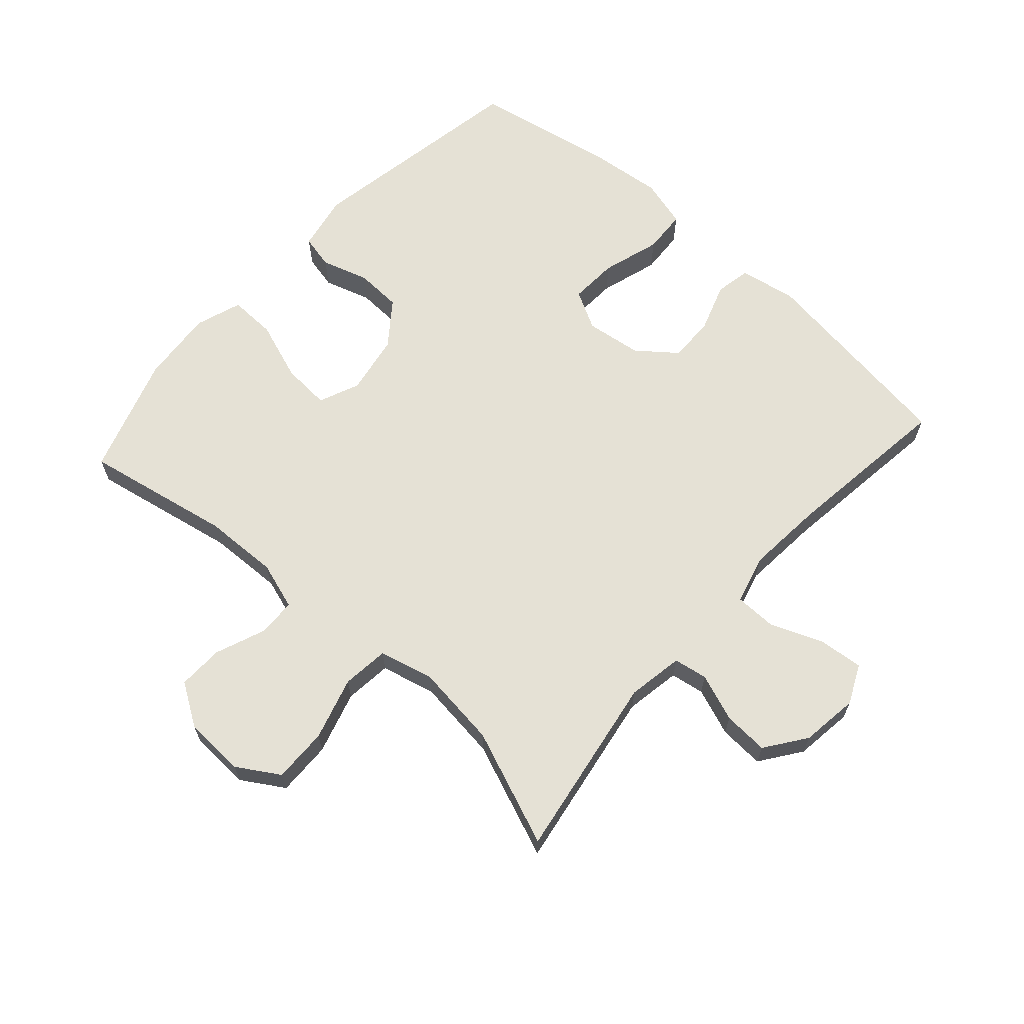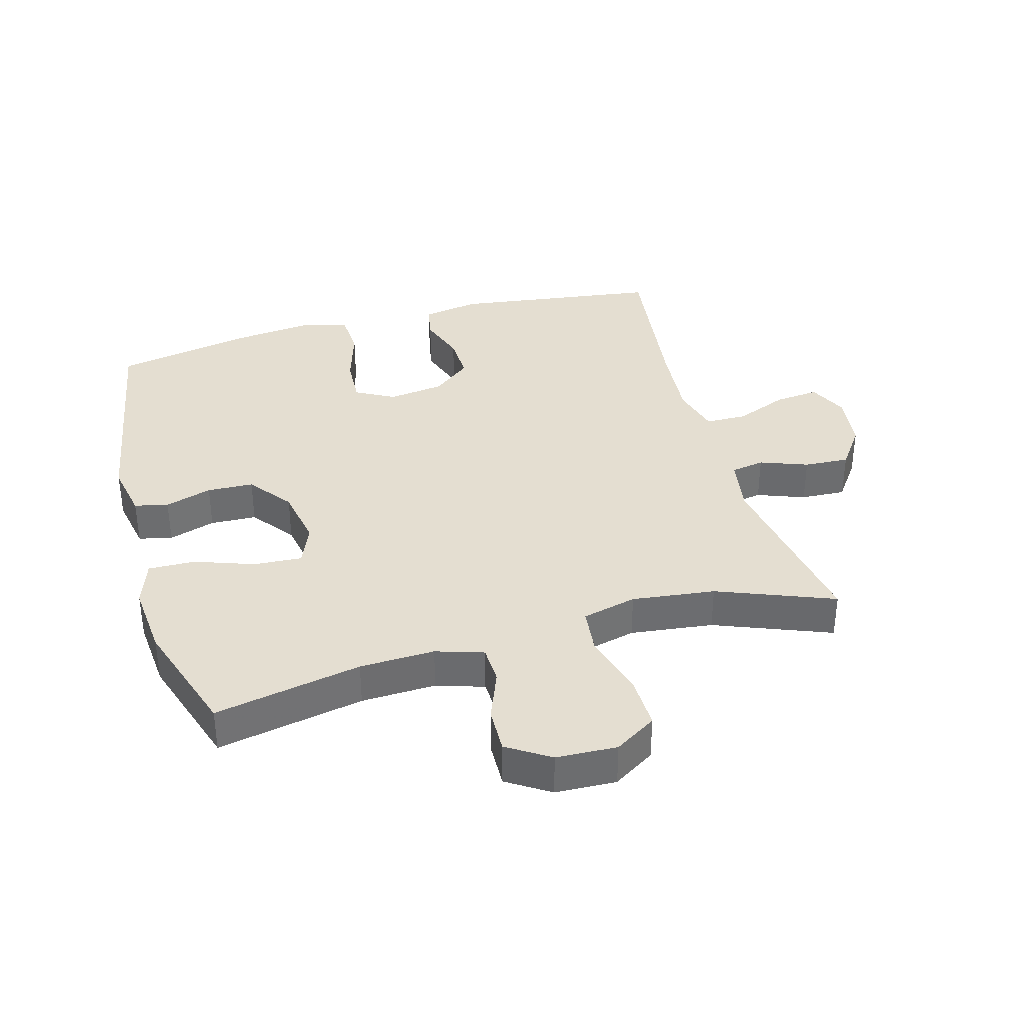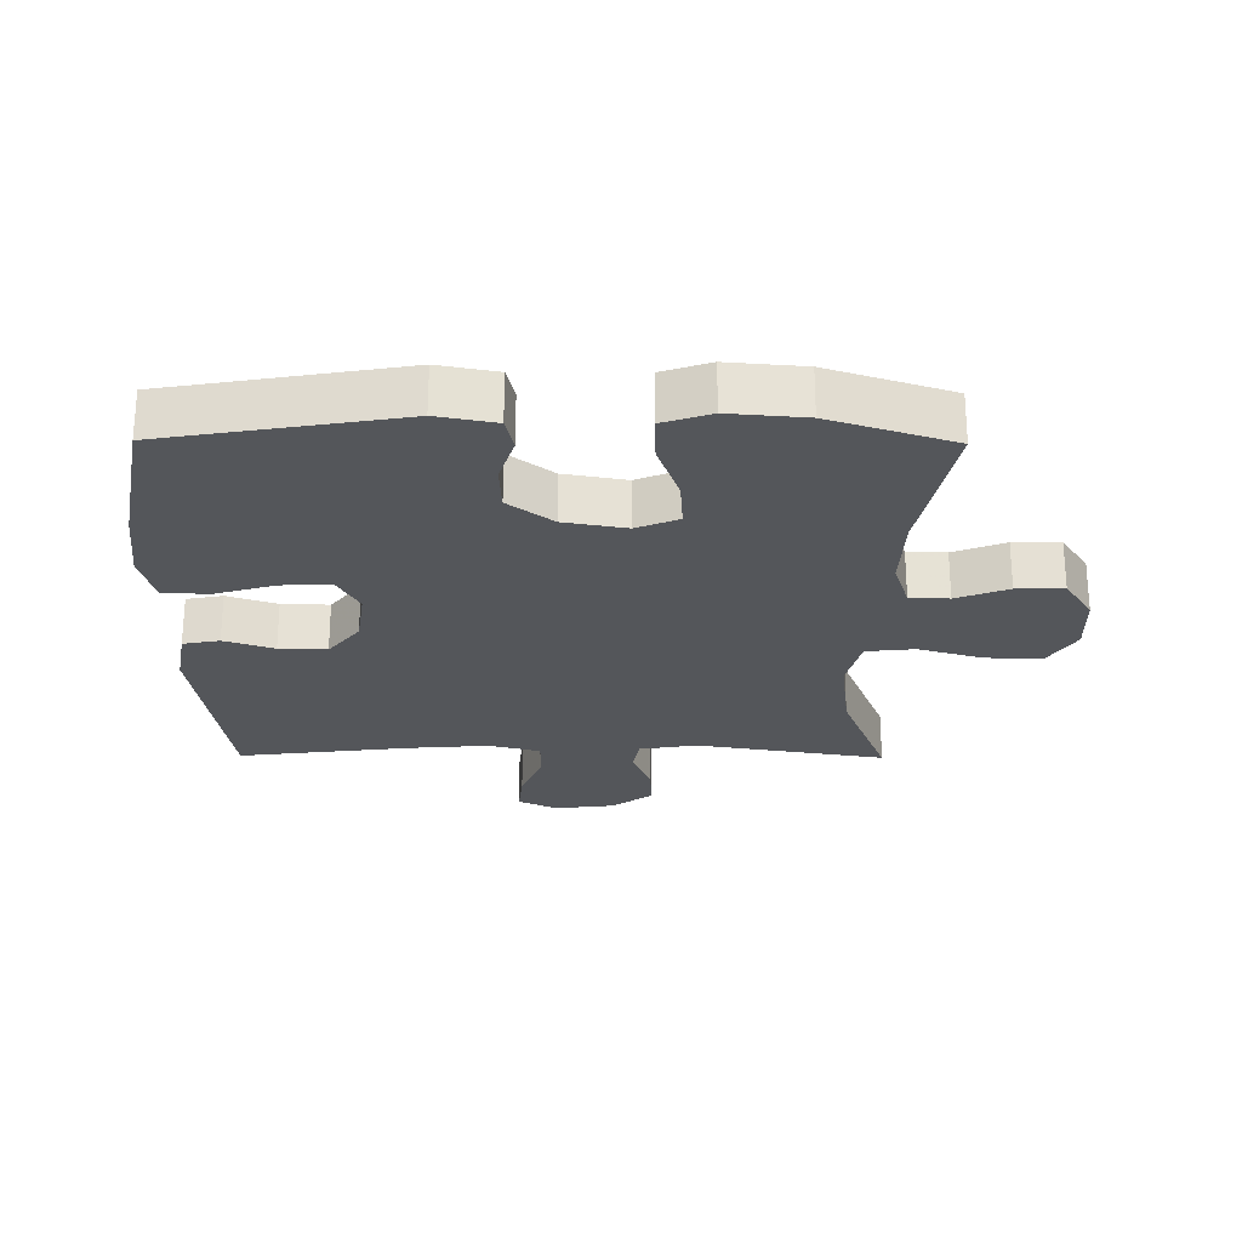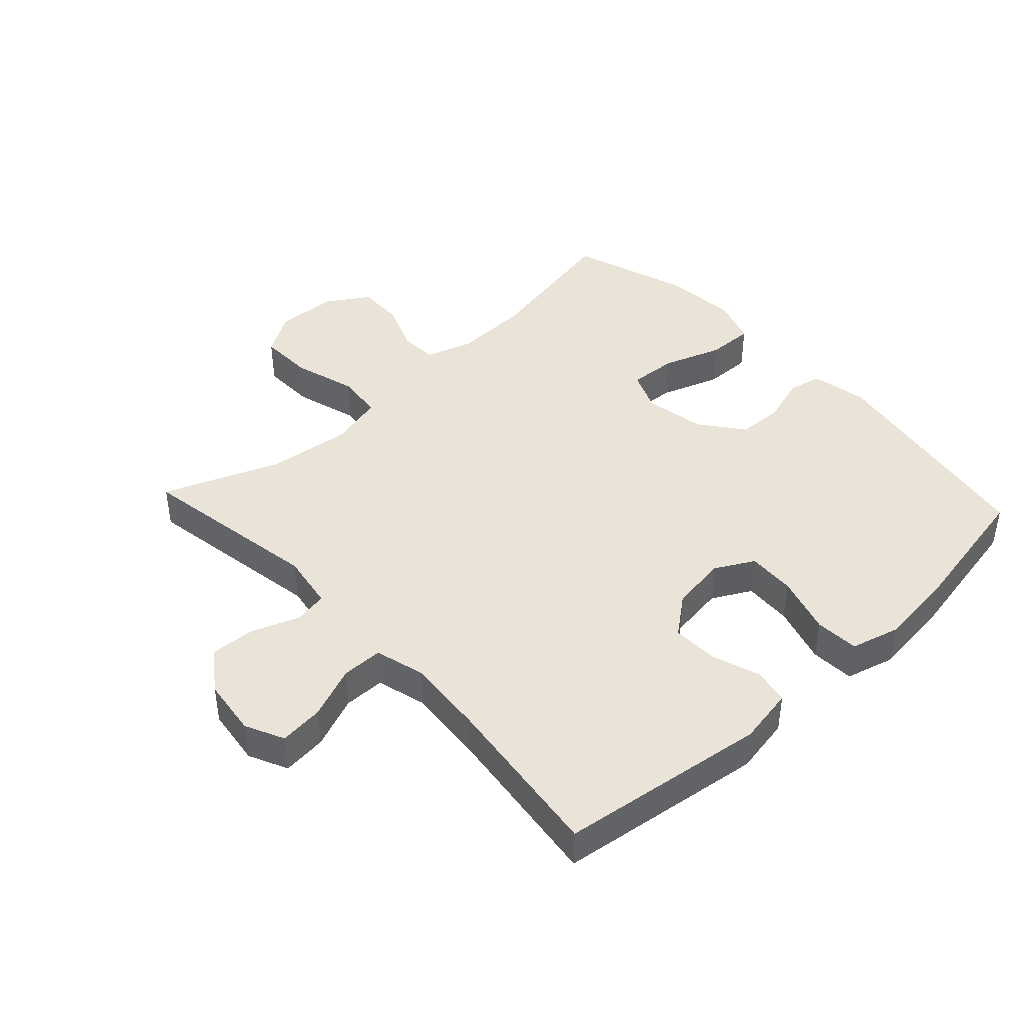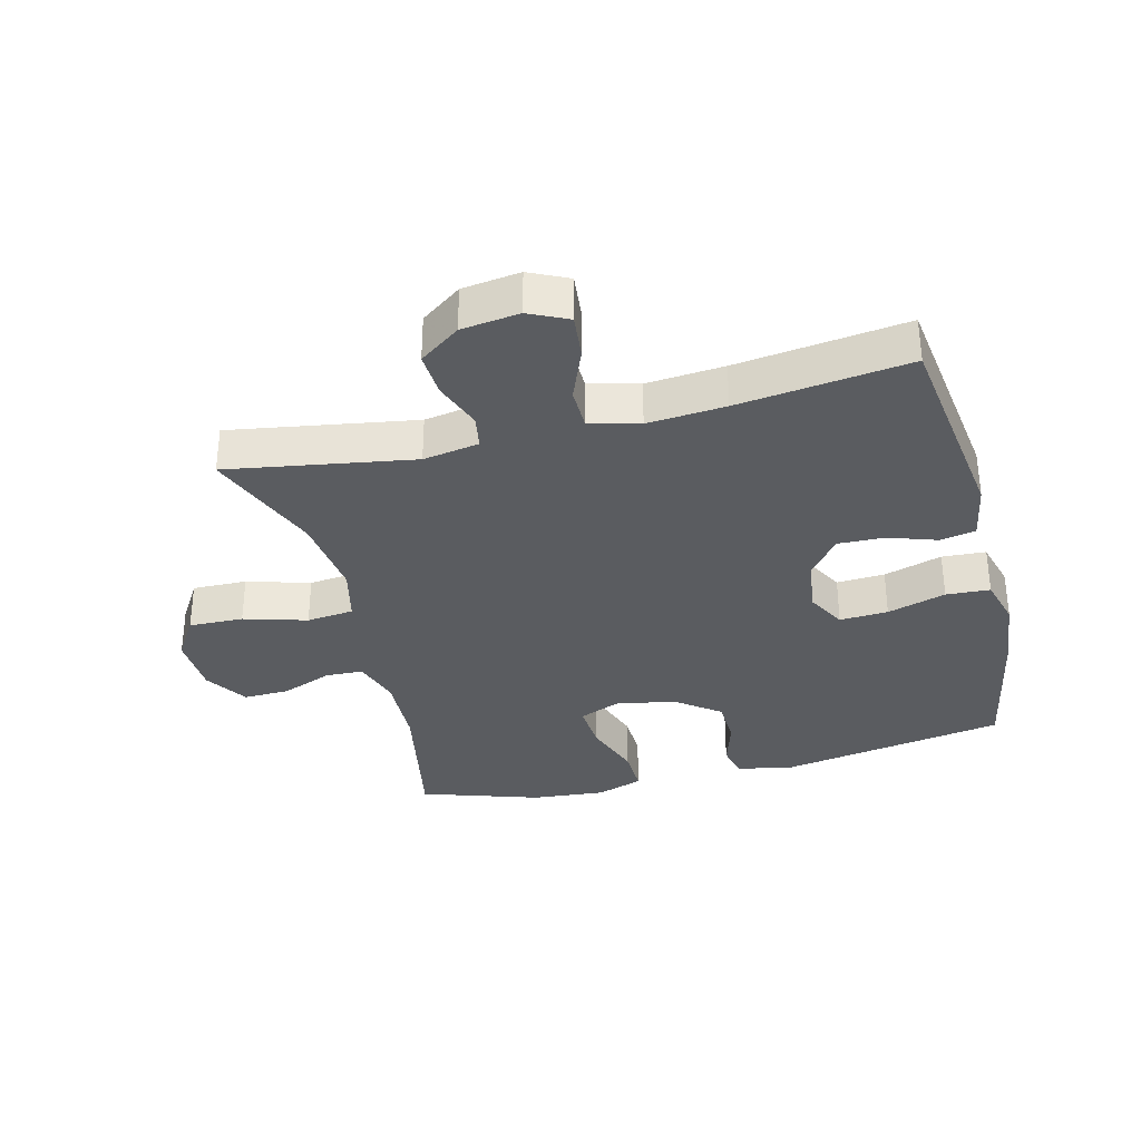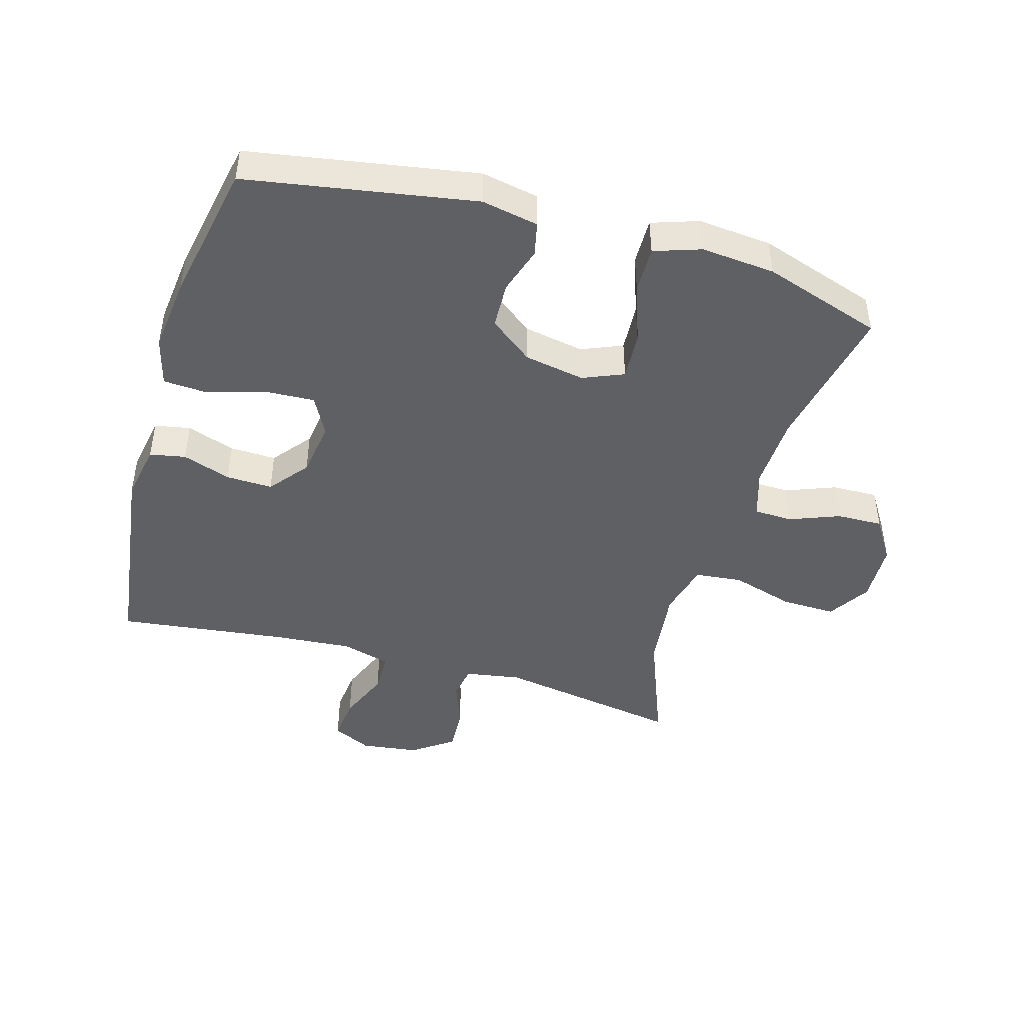
<metadata>
{"format":"obj","ext":"obj","renderer":"f3d","projection":"perspective","resolution":1024,"background":"white","views":[{"elev":65.1,"azim":-138.1,"up":"+Y"},{"elev":36.4,"azim":164.3,"up":"+Y"},{"elev":-25.2,"azim":89.5,"up":"+Y"},{"elev":43.0,"azim":-42.9,"up":"+Y"},{"elev":-33.7,"azim":-75.8,"up":"+Y"},{"elev":-45.1,"azim":73.6,"up":"+Y"}]}
</metadata>
<code>
v 0.5 0.07 0.5
v 0.562 0.07 0.144
v 0.545 0.07 0.055
v 0.492 0.07 0.043
v 0.418 0.07 0.066
v 0.345 0.07 0.063
v 0.293 0.07 -0.005
v 0.276 0.07 -0.1
v 0.303 0.07 -0.164
v 0.379 0.07 -0.159
v 0.472 0.07 -0.126
v 0.546 0.07 -0.124
v 0.571 0.07 -0.197
v 0.561 0.07 -0.313
v 0.5 0.07 -0.5
v 0.268 0.07 -0.455
v 0.15 0.07 -0.451
v 0.075 0.07 -0.475
v 0.073 0.07 -0.535
v 0.104 0.07 -0.614
v 0.106 0.07 -0.686
v 0.039 0.07 -0.729
v -0.057 0.07 -0.733
v -0.123 0.07 -0.692
v -0.121 0.07 -0.606
v -0.092 0.07 -0.507
v -0.1 0.07 -0.433
v -0.186 0.07 -0.412
v -0.317 0.07 -0.428
v -0.5 0.07 -0.5
v -0.452 0.07 -0.209
v -0.467 0.07 -0.121
v -0.52 0.07 -0.112
v -0.595 0.07 -0.14
v -0.666 0.07 -0.144
v -0.712 0.07 -0.08
v -0.724 0.07 0.011
v -0.695 0.07 0.072
v -0.625 0.07 0.065
v -0.542 0.07 0.032
v -0.477 0.07 0.033
v -0.456 0.07 0.111
v -0.466 0.07 0.233
v -0.5 0.07 0.5
v -0.173 0.07 0.545
v -0.083 0.07 0.529
v -0.072 0.07 0.473
v -0.098 0.07 0.397
v -0.1 0.07 0.324
v -0.039 0.07 0.276
v 0.049 0.07 0.264
v 0.11 0.07 0.297
v 0.106 0.07 0.373
v 0.078 0.07 0.465
v 0.082 0.07 0.534
v 0.159 0.07 0.555
v 0.278 0.07 0.542
v 0.5 0 0.5
v 0.562 0 0.144
v 0.545 0 0.055
v 0.492 0 0.043
v 0.418 0 0.066
v 0.345 0 0.063
v 0.293 0 -0.005
v 0.276 0 -0.1
v 0.303 0 -0.164
v 0.379 0 -0.159
v 0.472 0 -0.126
v 0.546 0 -0.124
v 0.571 0 -0.197
v 0.561 0 -0.313
v 0.5 0 -0.5
v 0.268 0 -0.455
v 0.15 0 -0.451
v 0.075 0 -0.475
v 0.073 0 -0.535
v 0.104 0 -0.614
v 0.106 0 -0.686
v 0.039 0 -0.729
v -0.057 0 -0.733
v -0.123 0 -0.692
v -0.121 0 -0.606
v -0.092 0 -0.507
v -0.1 0 -0.433
v -0.186 0 -0.412
v -0.317 0 -0.428
v -0.5 0 -0.5
v -0.452 0 -0.209
v -0.467 0 -0.121
v -0.52 0 -0.112
v -0.595 0 -0.14
v -0.666 0 -0.144
v -0.712 0 -0.08
v -0.724 0 0.011
v -0.695 0 0.072
v -0.625 0 0.065
v -0.542 0 0.032
v -0.477 0 0.033
v -0.456 0 0.111
v -0.466 0 0.233
v -0.5 0 0.5
v -0.173 0 0.545
v -0.083 0 0.529
v -0.072 0 0.473
v -0.098 0 0.397
v -0.1 0 0.324
v -0.039 0 0.276
v 0.049 0 0.264
v 0.11 0 0.297
v 0.106 0 0.373
v 0.078 0 0.465
v 0.082 0 0.534
v 0.159 0 0.555
v 0.278 0 0.542
f 53 54 55 56
f 52 53 56 57
f 45 46 47 48
f 43 44 45 48
f 42 43 48 49
f 41 42 49 50
f 37 38 39 40
f 37 40 41
f 36 37 41
f 33 34 35 36
f 33 36 41
f 32 33 41 50
f 29 30 31
f 28 29 31 32
f 27 28 32 50
f 23 24 25 26
f 19 20 21 22
f 18 19 22 23
f 13 14 15 16
f 13 16 17
f 10 11 12 13
f 9 10 13 17
f 8 9 17 18
f 2 3 4 5
f 2 5 6
f 52 57 1 2
f 51 52 2 6
f 50 51 6 7
f 18 23 26 27
f 18 27 50
f 7 8 18 50
f 113 112 111 110
f 114 113 110 109
f 105 104 103 102
f 105 102 101 100
f 106 105 100 99
f 107 106 99 98
f 97 96 95 94
f 98 97 94
f 98 94 93
f 93 92 91 90
f 98 93 90
f 107 98 90 89
f 88 87 86
f 89 88 86 85
f 107 89 85 84
f 83 82 81 80
f 79 78 77 76
f 80 79 76 75
f 73 72 71 70
f 74 73 70
f 70 69 68 67
f 74 70 67 66
f 75 74 66 65
f 62 61 60 59
f 63 62 59
f 59 58 114 109
f 63 59 109 108
f 64 63 108 107
f 84 83 80 75
f 107 84 75
f 107 75 65 64
f 1 58 59 2
f 2 59 60 3
f 3 60 61 4
f 4 61 62 5
f 5 62 63 6
f 6 63 64 7
f 7 64 65 8
f 8 65 66 9
f 9 66 67 10
f 10 67 68 11
f 11 68 69 12
f 12 69 70 13
f 13 70 71 14
f 14 71 72 15
f 15 72 73 16
f 16 73 74 17
f 17 74 75 18
f 18 75 76 19
f 19 76 77 20
f 20 77 78 21
f 21 78 79 22
f 22 79 80 23
f 23 80 81 24
f 24 81 82 25
f 25 82 83 26
f 26 83 84 27
f 27 84 85 28
f 28 85 86 29
f 29 86 87 30
f 30 87 88 31
f 31 88 89 32
f 32 89 90 33
f 33 90 91 34
f 34 91 92 35
f 35 92 93 36
f 36 93 94 37
f 37 94 95 38
f 38 95 96 39
f 39 96 97 40
f 40 97 98 41
f 41 98 99 42
f 42 99 100 43
f 43 100 101 44
f 44 101 102 45
f 45 102 103 46
f 46 103 104 47
f 47 104 105 48
f 48 105 106 49
f 49 106 107 50
f 50 107 108 51
f 51 108 109 52
f 52 109 110 53
f 53 110 111 54
f 54 111 112 55
f 55 112 113 56
f 56 113 114 57
f 57 114 58 1

</code>
